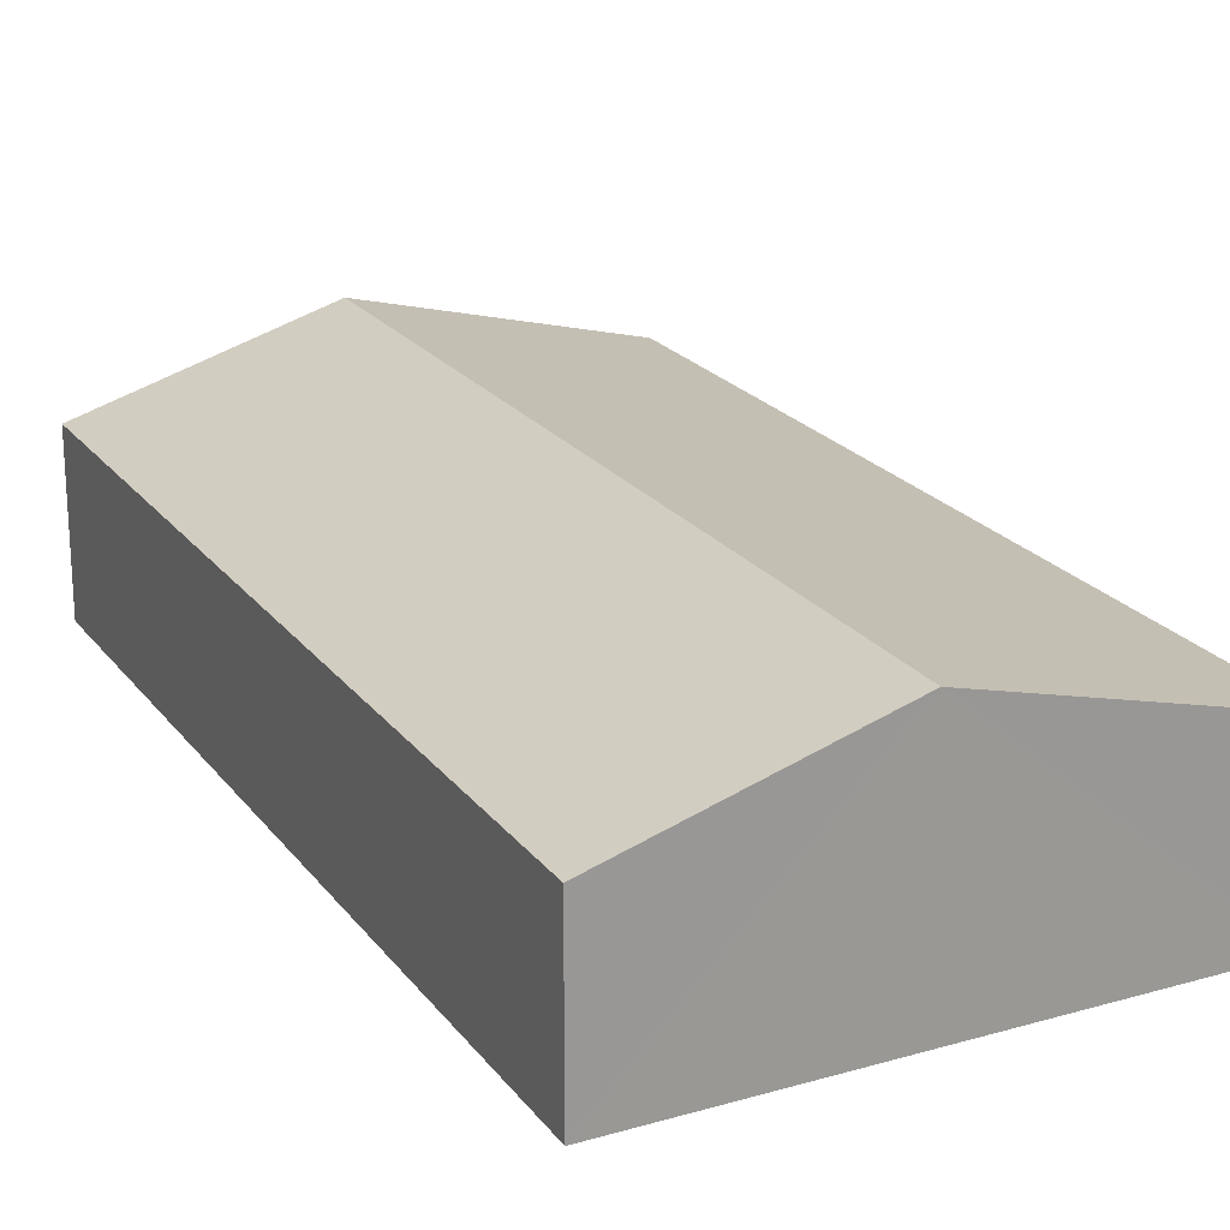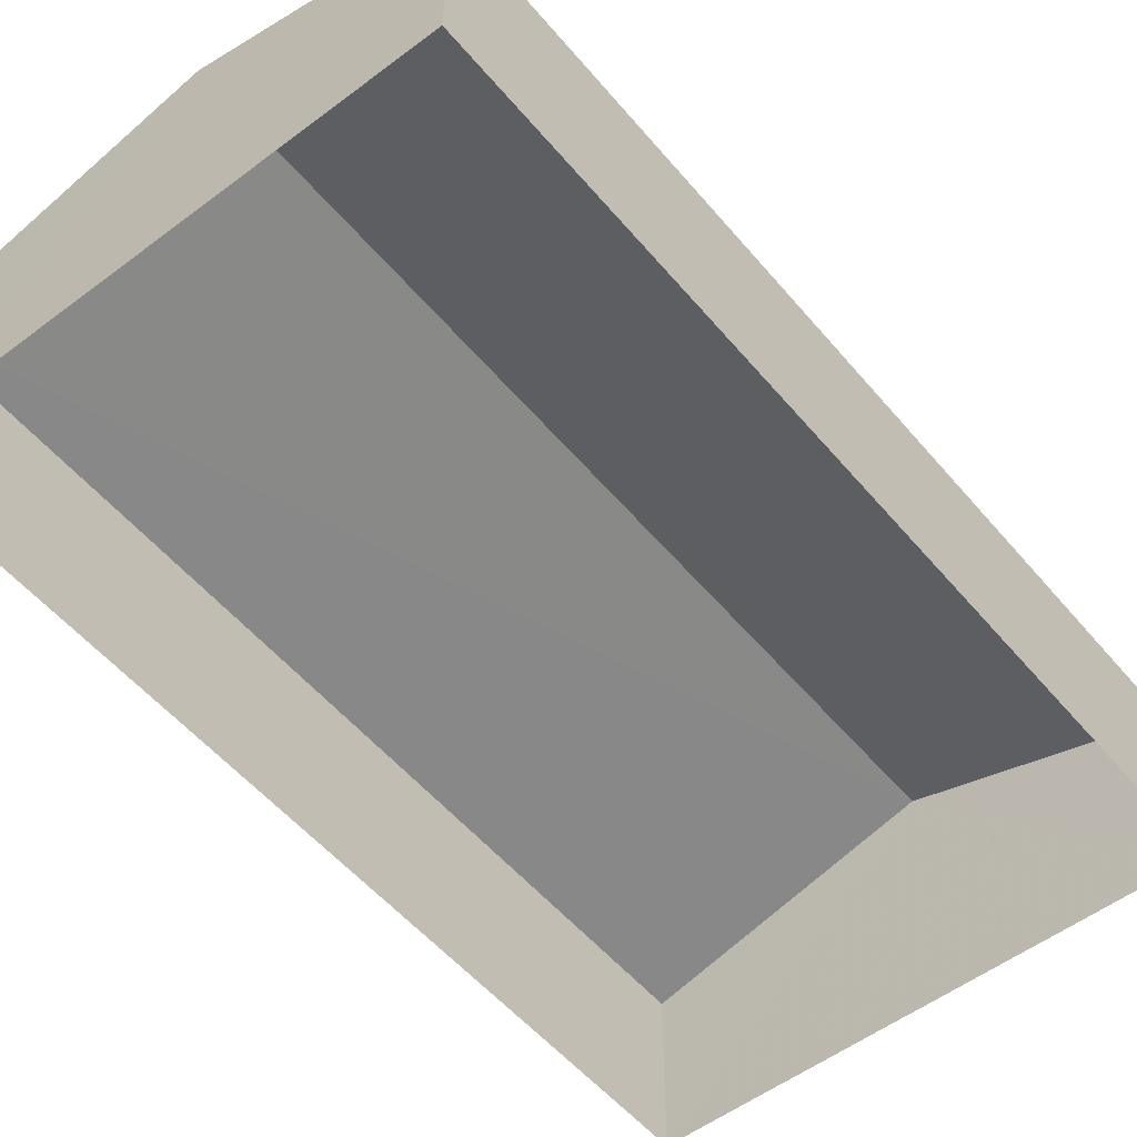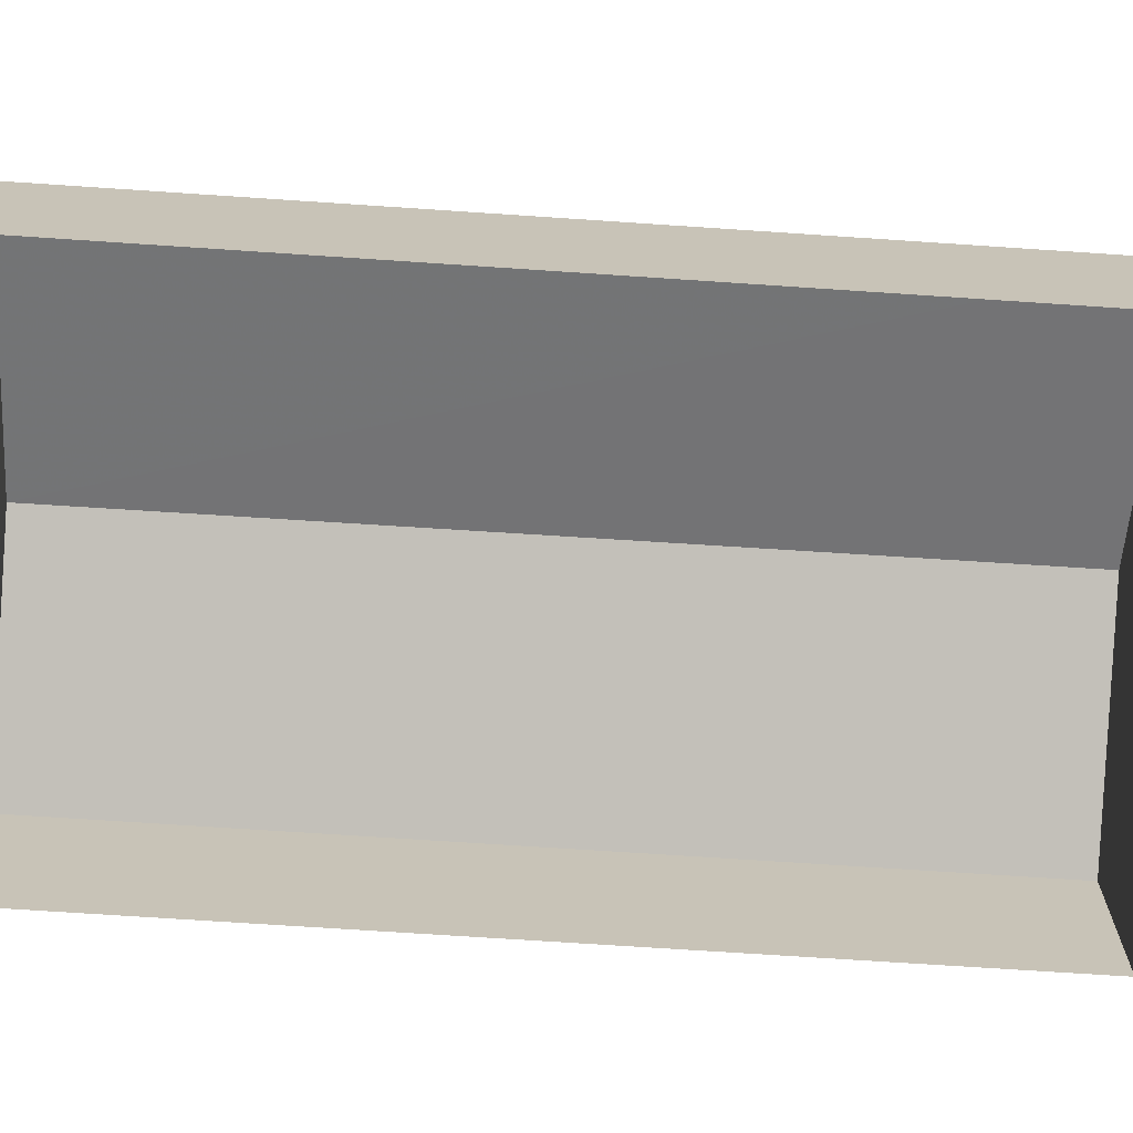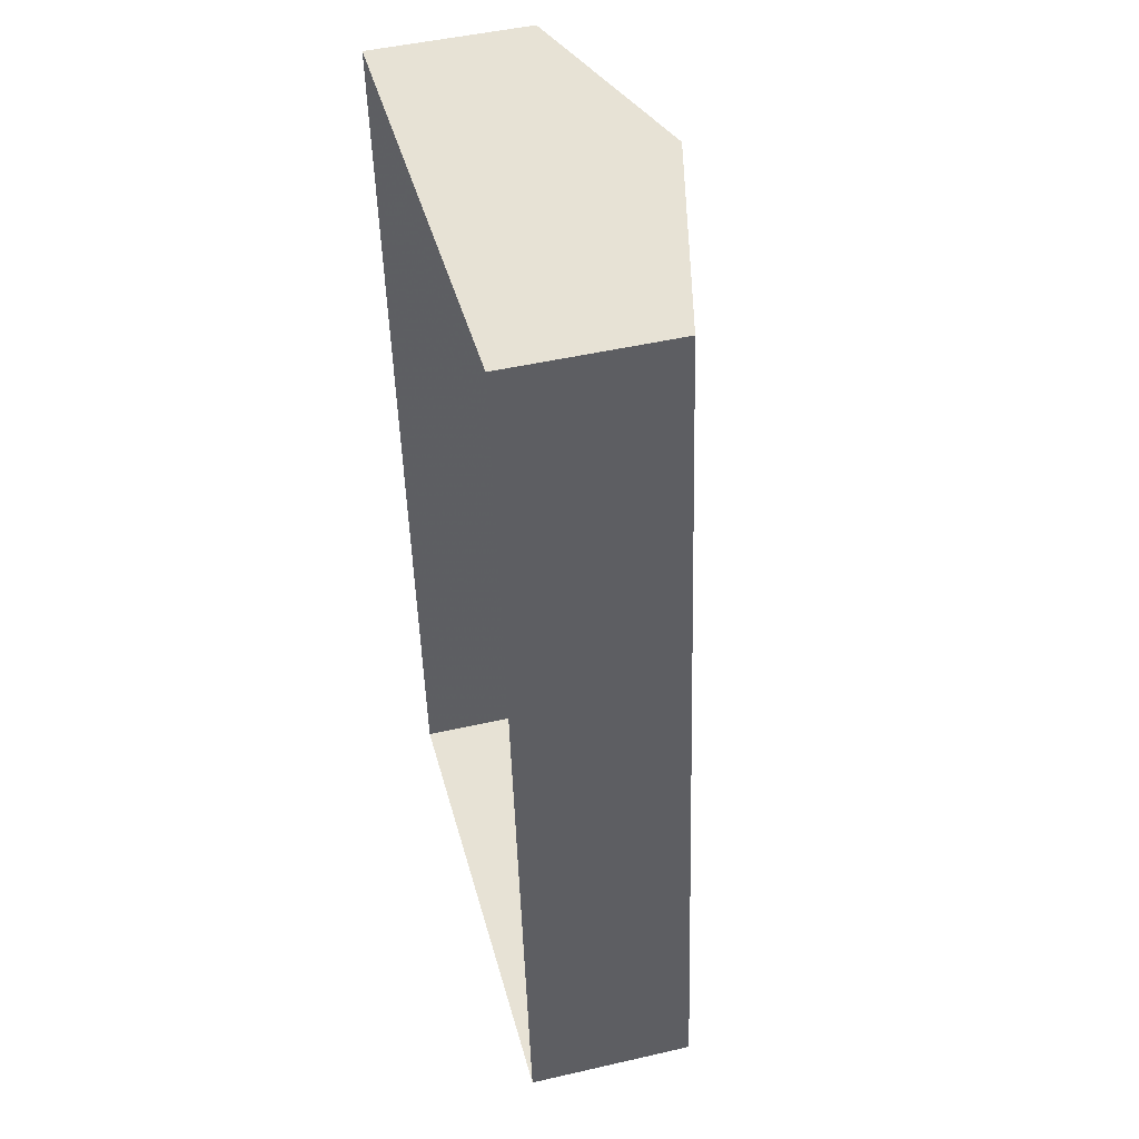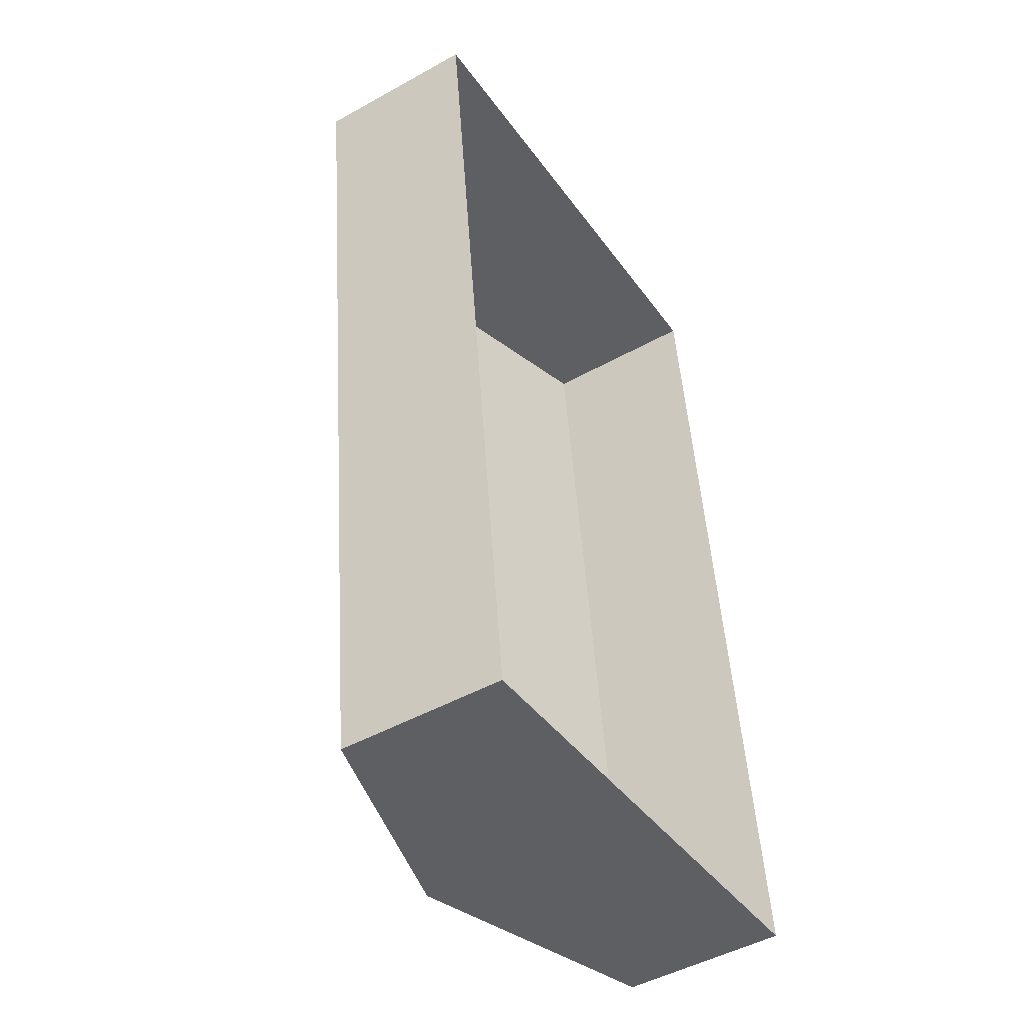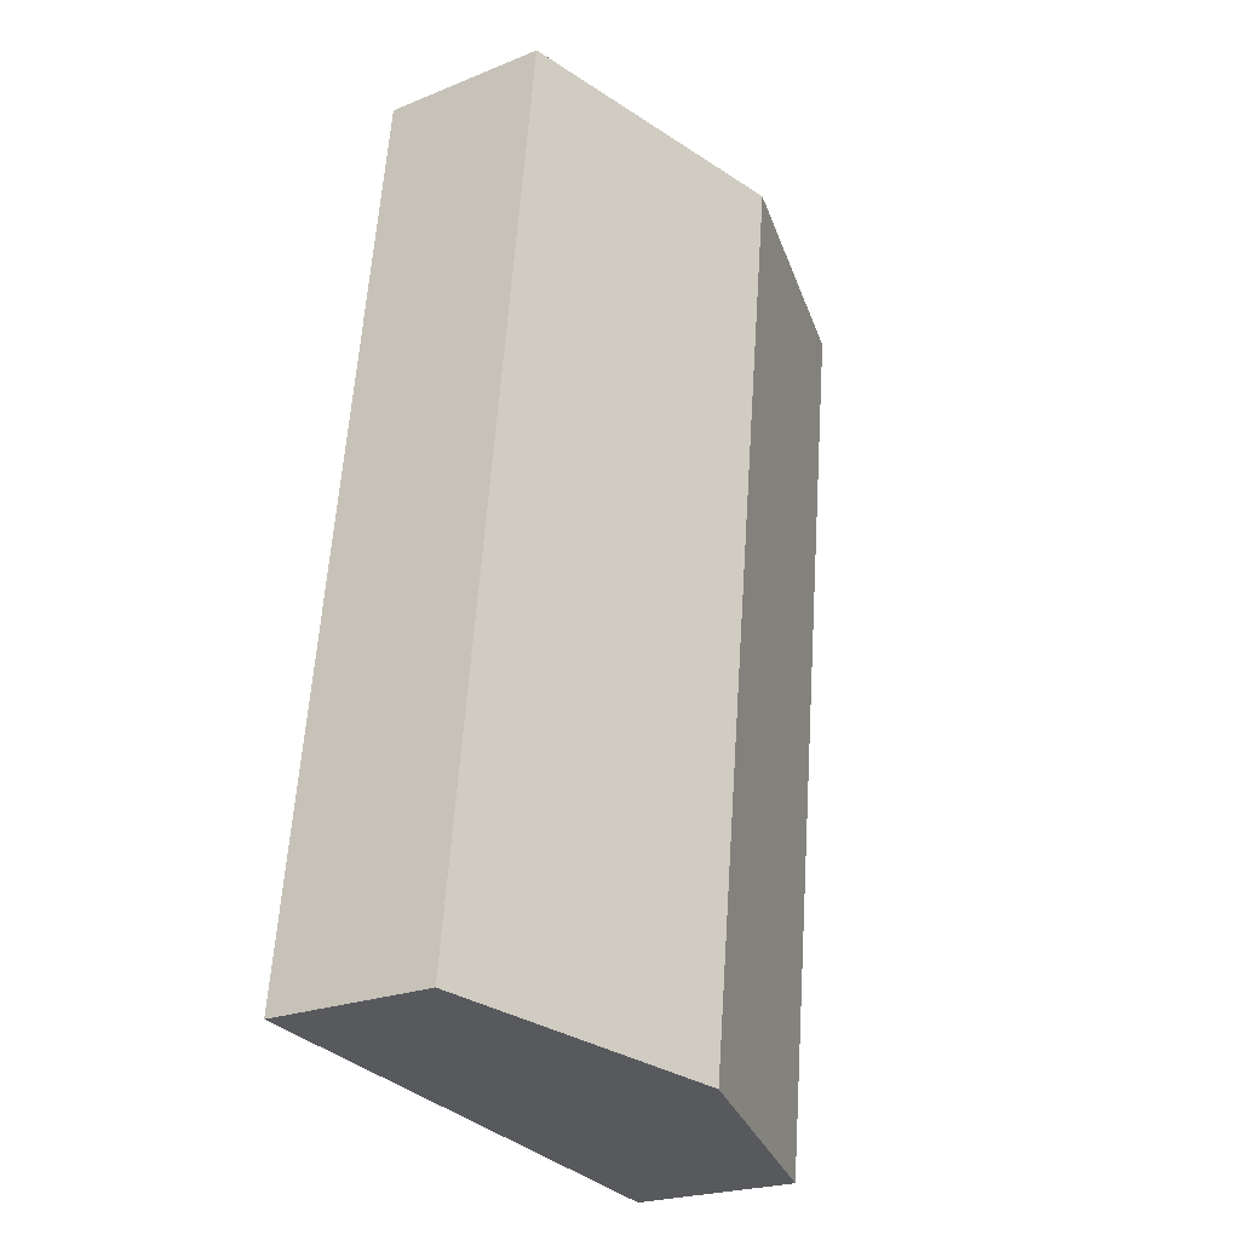
<metadata>
{"format":"obj","ext":"obj","renderer":"f3d","projection":"perspective","resolution":1024,"background":"white","views":[{"elev":21.7,"azim":146.5,"up":"+Z"},{"elev":-53.4,"azim":32.2,"up":"+Z"},{"elev":-70.5,"azim":-100.5,"up":"+Z"},{"elev":47.9,"azim":-104.4,"up":"+Y"},{"elev":-48.2,"azim":122.1,"up":"+Y"},{"elev":-23.5,"azim":-55.9,"up":"+Y"}]}
</metadata>
<code>
v -2.205e+05 -1.258e+05 11.74
v -2.205e+05 -1.258e+05 11.74
v -2.205e+05 -1.257e+05 11.74
v -2.205e+05 -1.258e+05 11.74
v -2.205e+05 -1.258e+05 15.58
v -2.205e+05 -1.258e+05 14.43
v -2.205e+05 -1.258e+05 15.58
v -2.205e+05 -1.257e+05 14.43
v -2.205e+05 -1.258e+05 14.43
v -2.205e+05 -1.258e+05 14.43
f 1 2 3
f 1 4 2
f 5 6 7
f 5 8 6
f 7 9 5
f 7 10 9
f 10 4 1
f 9 10 1
f 6 2 7
f 2 4 7
f 4 10 7
f 9 1 5
f 1 3 5
f 3 8 5
f 8 3 2
f 6 8 2

</code>
